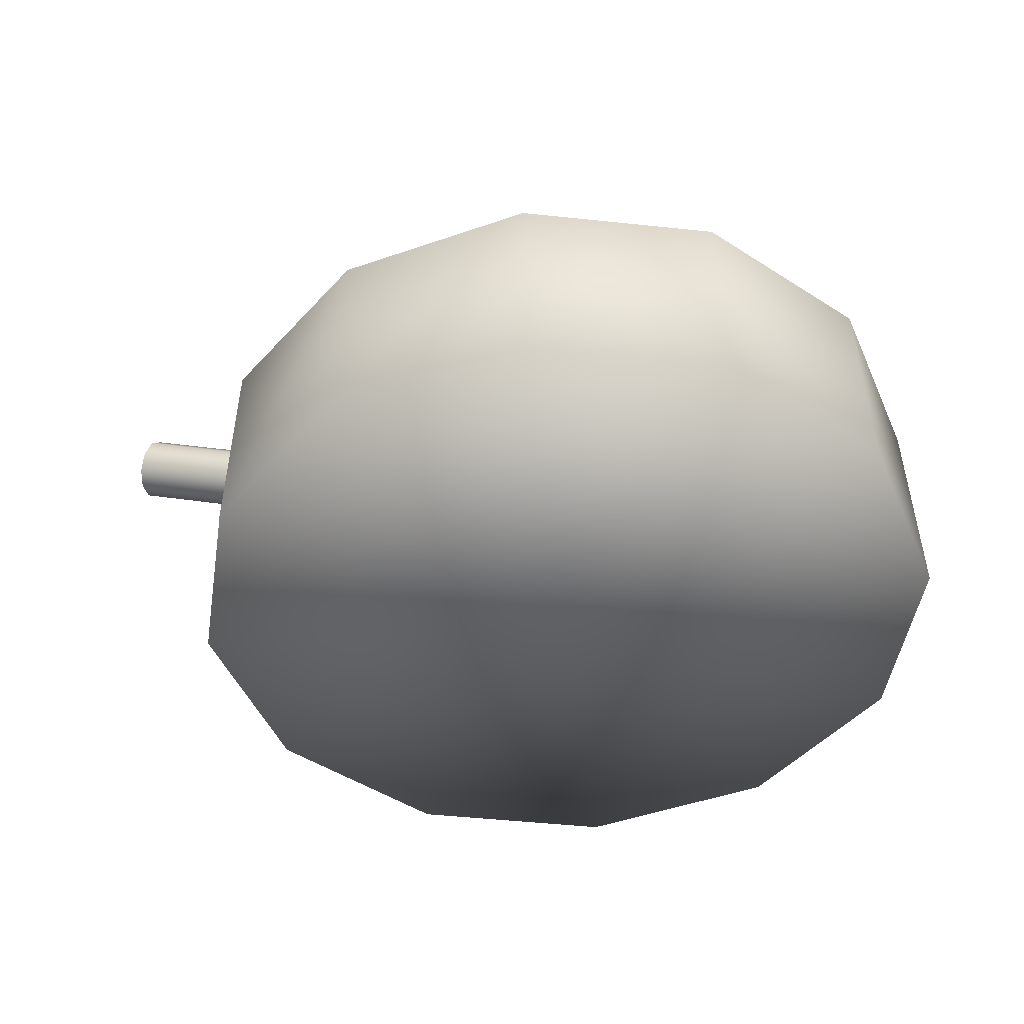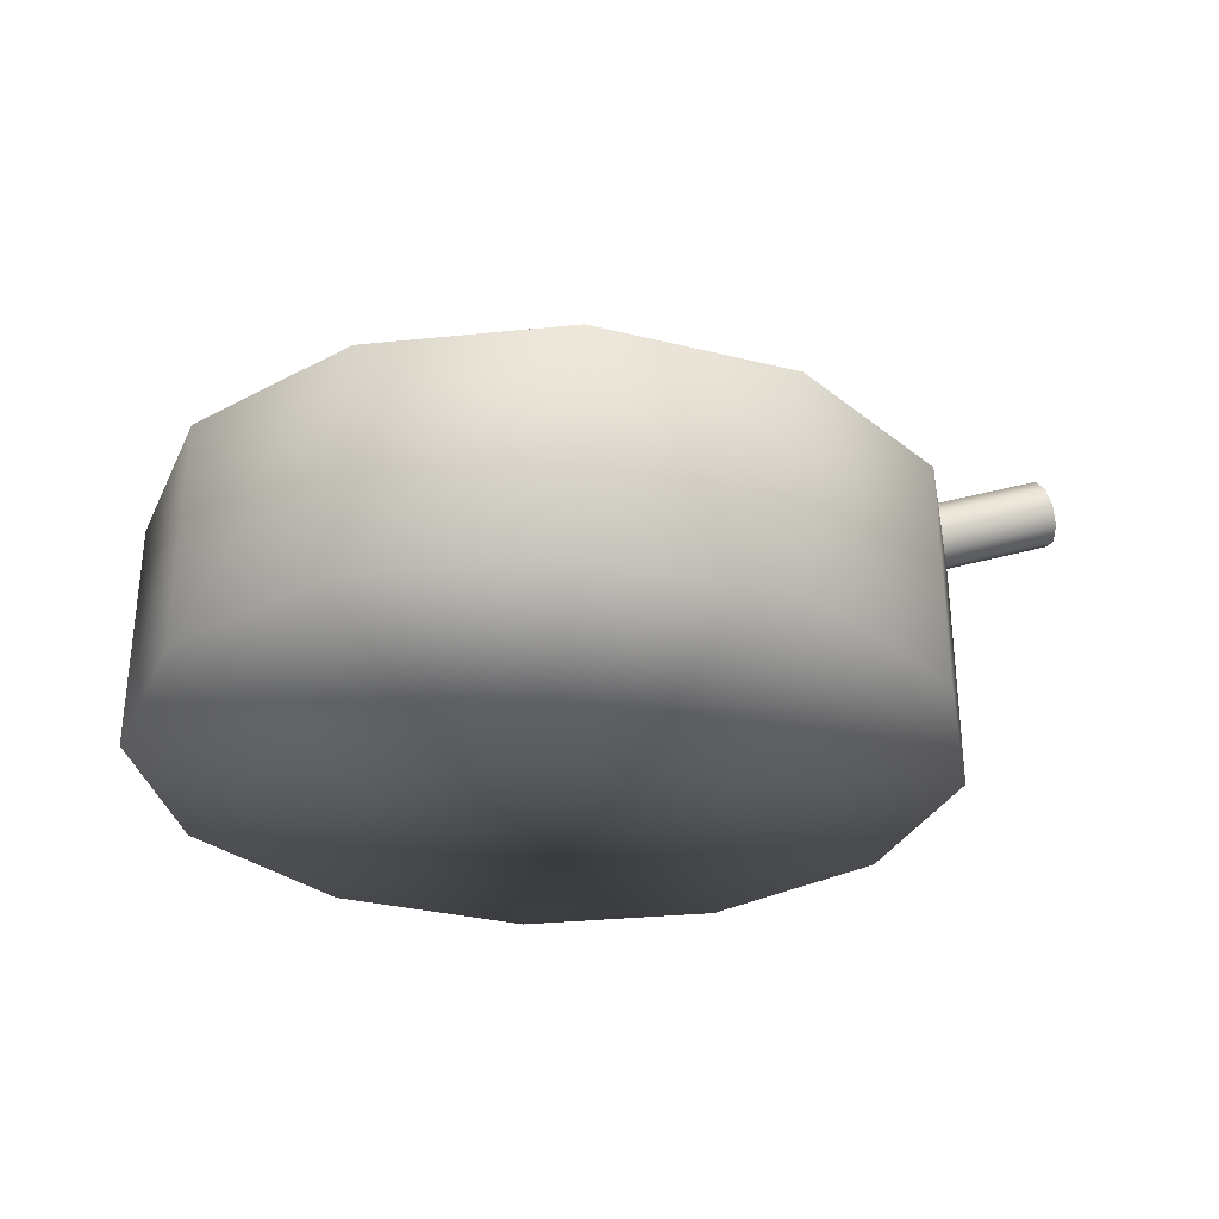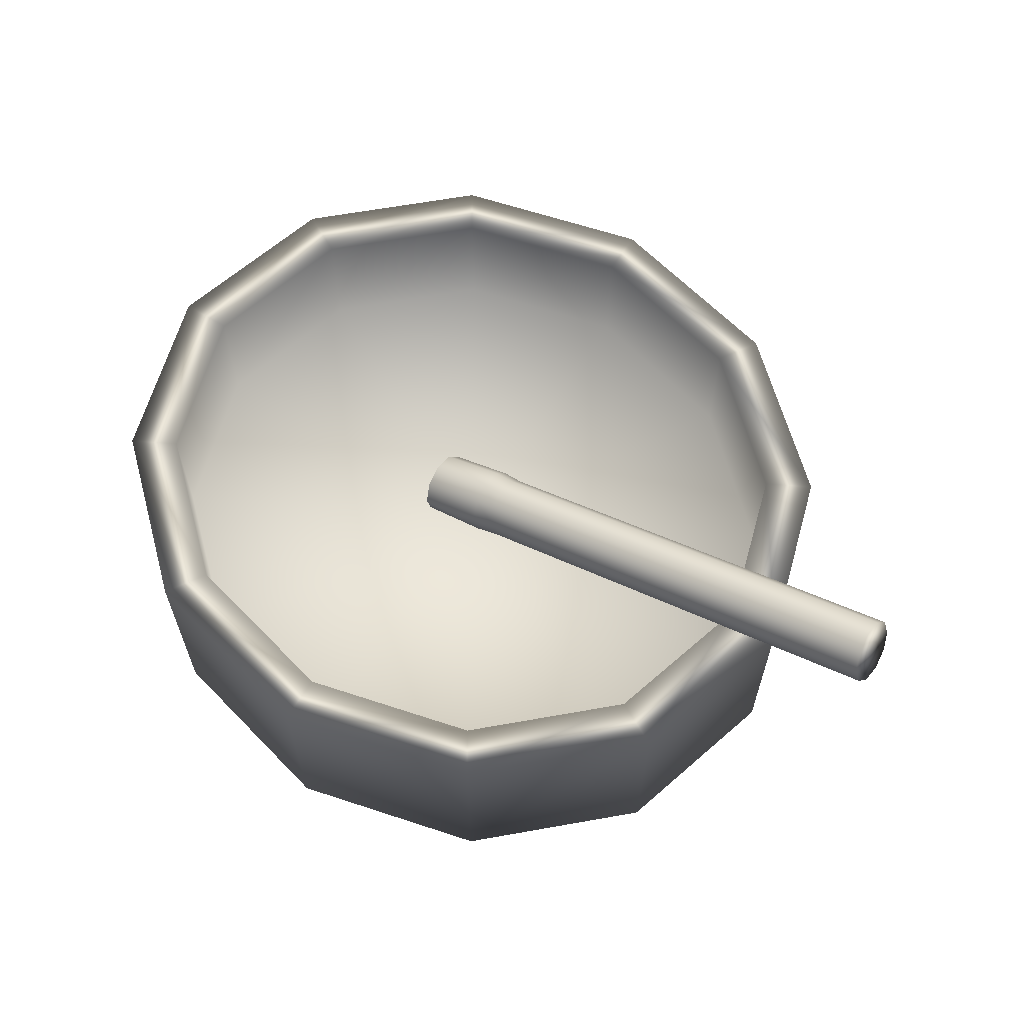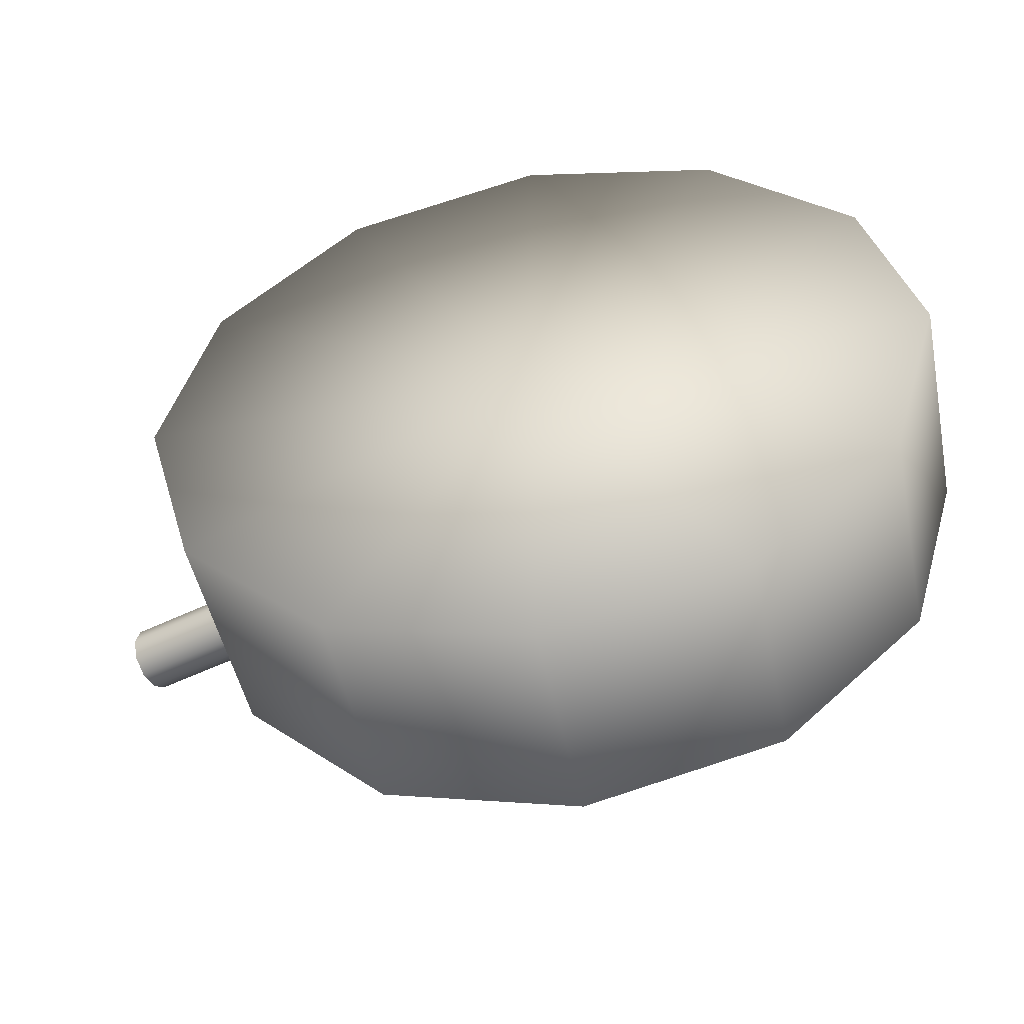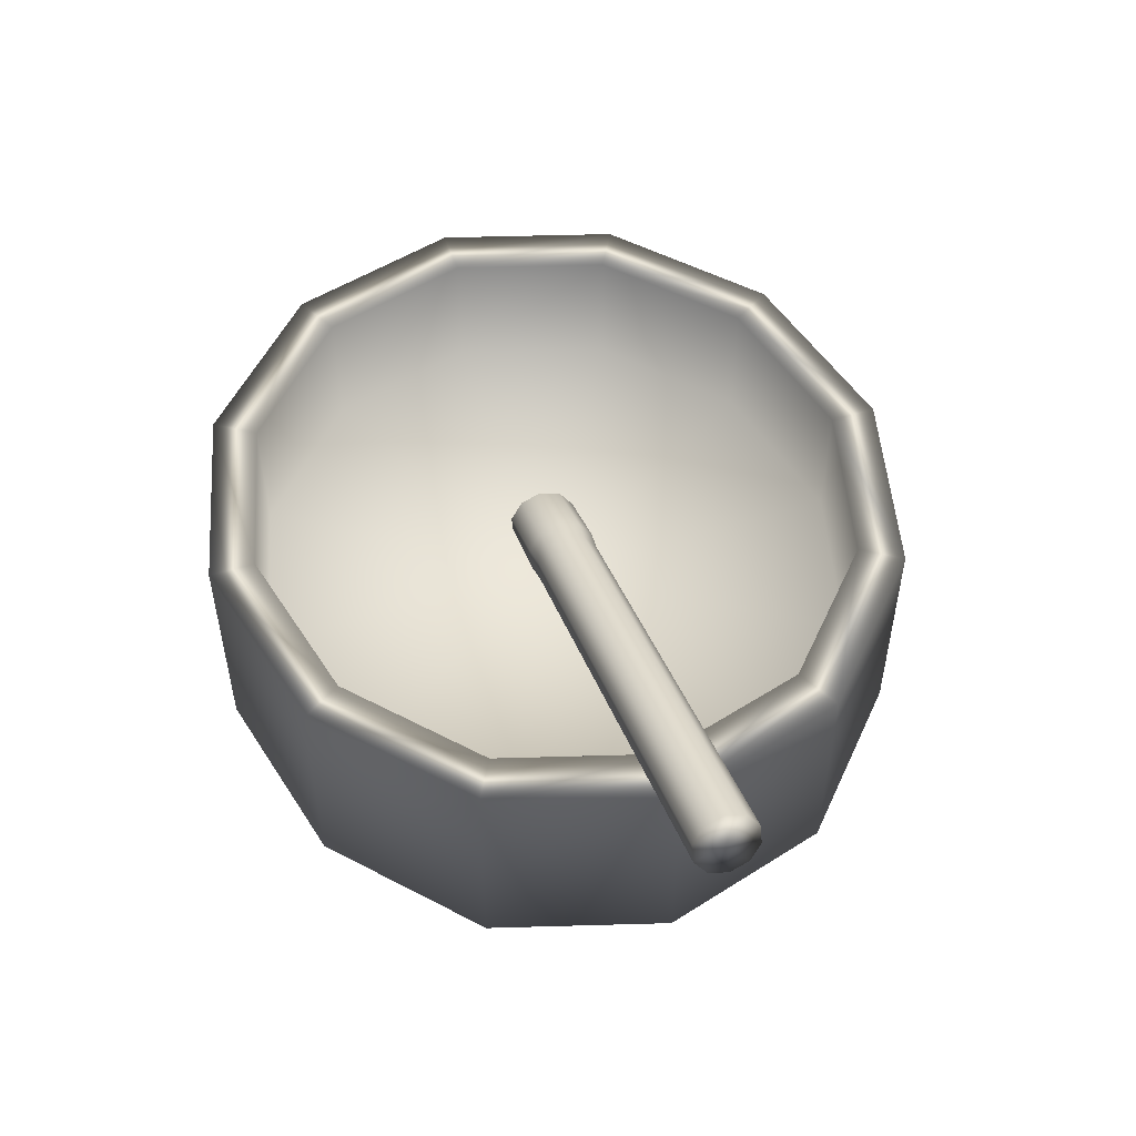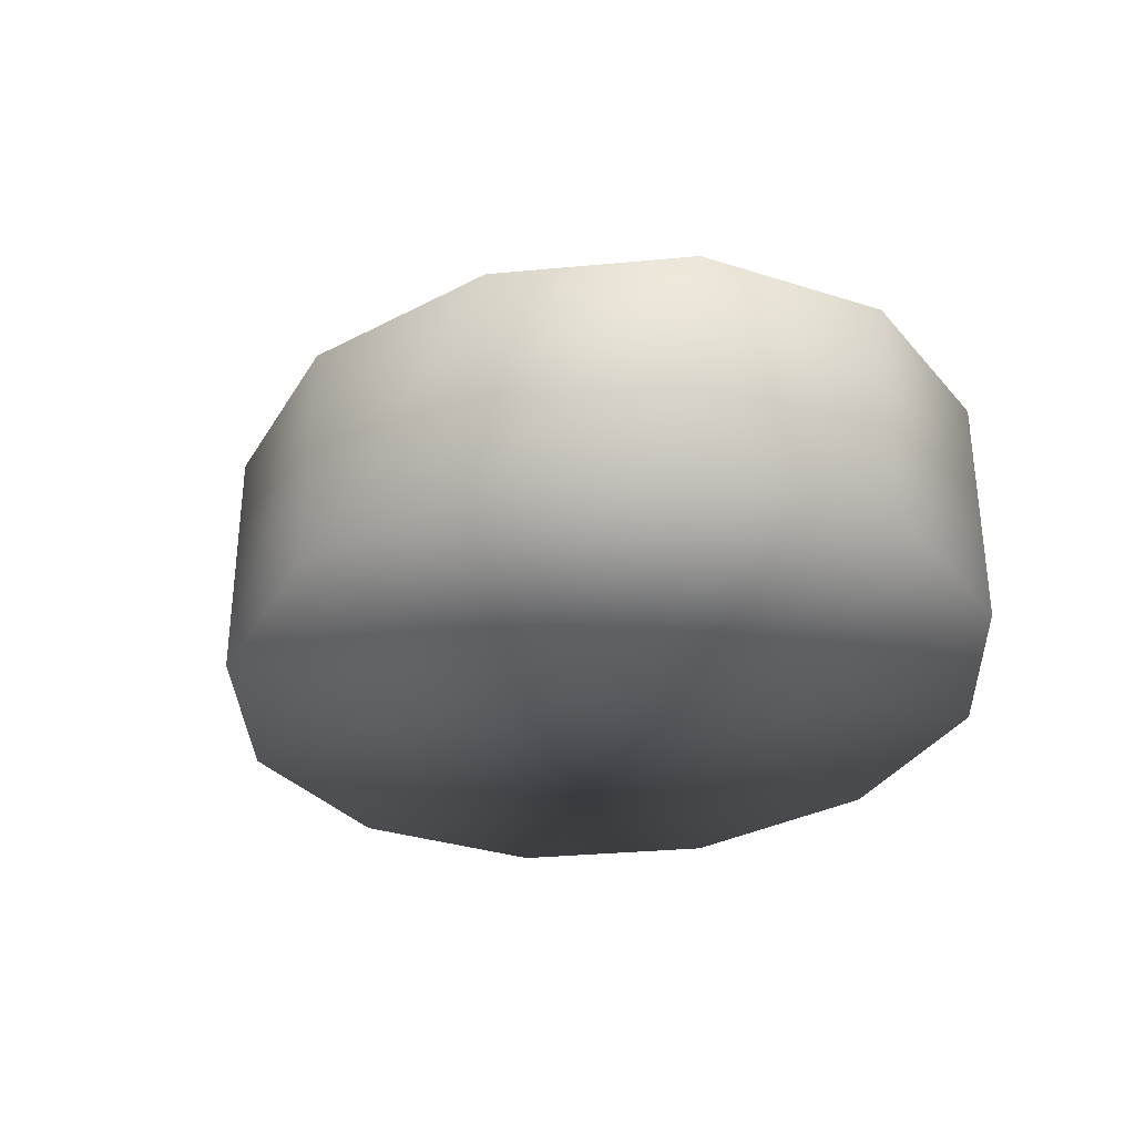
<metadata>
{"format":"obj","ext":"obj","renderer":"f3d","projection":"perspective","resolution":1024,"background":"white","views":[{"elev":-49.3,"azim":7.1,"up":"+Y"},{"elev":-31.6,"azim":174.4,"up":"+Y"},{"elev":63.5,"azim":-147.8,"up":"+Y"},{"elev":-47.7,"azim":11.5,"up":"+Z"},{"elev":51.9,"azim":-108.1,"up":"+Y"},{"elev":-32.8,"azim":49.8,"up":"+Y"}]}
</metadata>
<code>
g default
v 91.67 28.06 -7.025
v 91.22 28.06 -7.429
v 90.62 28.06 -7.577
v 90.01 28.06 -7.429
v 89.57 28.06 -7.025
v 89.41 28.06 -6.473
v 89.57 28.06 -5.921
v 90.01 28.06 -5.516
v 90.62 28.06 -5.368
v 91.22 28.06 -5.516
v 91.67 28.06 -5.921
v 91.83 28.06 -6.473
v 91.67 28.78 -7.025
v 91.22 28.78 -7.429
v 90.62 28.78 -7.577
v 90.01 28.78 -7.429
v 89.57 28.78 -7.025
v 89.41 28.78 -6.473
v 89.57 28.78 -5.921
v 90.01 28.78 -5.516
v 90.62 28.78 -5.368
v 91.22 28.78 -5.516
v 91.67 28.78 -5.921
v 91.83 28.78 -6.473
v 90.62 28.06 -6.473
v 91.53 28.78 -6.953
v 91.14 28.78 -7.304
v 90.62 28.78 -7.432
v 90.09 28.78 -7.304
v 89.71 28.78 -6.953
v 89.57 28.78 -6.473
v 89.71 28.78 -5.993
v 90.09 28.78 -5.642
v 90.62 28.78 -5.513
v 91.14 28.78 -5.642
v 91.53 28.78 -5.993
v 91.67 28.78 -6.473
v 91.53 28.37 -6.953
v 91.14 28.37 -7.304
v 90.62 28.37 -6.473
v 90.62 28.37 -7.432
v 90.09 28.37 -7.304
v 89.71 28.37 -6.953
v 89.57 28.37 -6.473
v 89.71 28.37 -5.993
v 90.09 28.37 -5.642
v 90.62 28.37 -5.513
v 91.14 28.37 -5.642
v 91.53 28.37 -5.993
v 91.67 28.37 -6.473
v 90.76 28.58 -6.53
v 90.74 28.53 -6.57
v 90.73 28.49 -6.57
v 90.72 28.44 -6.53
v 90.71 28.42 -6.465
v 90.72 28.44 -6.4
v 90.73 28.49 -6.36
v 90.74 28.53 -6.36
v 90.76 28.58 -6.4
v 90.76 28.6 -6.465
v 89.12 29.11 -6.526
v 89.1 29.06 -6.563
v 89.08 29 -6.563
v 89.07 28.95 -6.526
v 89.06 28.93 -6.465
v 89.07 28.95 -6.404
v 89.08 29 -6.367
v 89.1 29.06 -6.367
v 89.12 29.11 -6.404
v 89.13 29.13 -6.465
v 90.74 28.53 -6.465
v 89.09 29.03 -6.465
v 90.54 28.61 -6.57
v 90.55 28.66 -6.53
v 90.56 28.68 -6.465
v 90.55 28.66 -6.4
v 90.54 28.61 -6.36
v 90.53 28.54 -6.36
v 90.51 28.49 -6.4
v 90.51 28.47 -6.465
v 90.51 28.49 -6.53
v 90.53 28.54 -6.57
v 90.49 28.67 -6.526
v 90.5 28.69 -6.465
v 90.49 28.67 -6.404
v 90.47 28.62 -6.367
v 90.46 28.56 -6.367
v 90.44 28.51 -6.404
v 90.43 28.49 -6.465
v 90.44 28.51 -6.526
v 90.46 28.56 -6.563
v 90.47 28.62 -6.563
g pCylinder30
f 1 2 14 13
f 2 3 15 14
f 3 4 16 15
f 4 5 17 16
f 5 6 18 17
f 6 7 19 18
f 7 8 20 19
f 8 9 21 20
f 9 10 22 21
f 10 11 23 22
f 11 12 24 23
f 12 1 13 24
f 2 1 25
f 3 2 25
f 4 3 25
f 5 4 25
f 6 5 25
f 7 6 25
f 8 7 25
f 9 8 25
f 10 9 25
f 11 10 25
f 12 11 25
f 1 12 25
f 38 39 40
f 39 41 40
f 41 42 40
f 42 43 40
f 43 44 40
f 44 45 40
f 45 46 40
f 46 47 40
f 47 48 40
f 48 49 40
f 49 50 40
f 50 38 40
f 13 14 27 26
f 14 15 28 27
f 15 16 29 28
f 16 17 30 29
f 17 18 31 30
f 18 19 32 31
f 19 20 33 32
f 20 21 34 33
f 21 22 35 34
f 22 23 36 35
f 23 24 37 36
f 24 13 26 37
f 26 27 39 38
f 27 28 41 39
f 28 29 42 41
f 29 30 43 42
f 30 31 44 43
f 31 32 45 44
f 32 33 46 45
f 33 34 47 46
f 34 35 48 47
f 35 36 49 48
f 36 37 50 49
f 37 26 38 50
f 51 52 73 74
f 52 53 82 73
f 53 54 81 82
f 54 55 80 81
f 55 56 79 80
f 56 57 78 79
f 57 58 77 78
f 58 59 76 77
f 59 60 75 76
f 60 51 74 75
f 52 51 71
f 53 52 71
f 54 53 71
f 55 54 71
f 56 55 71
f 57 56 71
f 58 57 71
f 59 58 71
f 60 59 71
f 51 60 71
f 61 62 72
f 62 63 72
f 63 64 72
f 64 65 72
f 65 66 72
f 66 67 72
f 67 68 72
f 68 69 72
f 69 70 72
f 70 61 72
f 74 73 92 83
f 75 74 83 84
f 76 75 84 85
f 77 76 85 86
f 78 77 86 87
f 79 78 87 88
f 80 79 88 89
f 81 80 89 90
f 82 81 90 91
f 73 82 91 92
f 84 83 61 70
f 85 84 70 69
f 86 85 69 68
f 87 86 68 67
f 88 87 67 66
f 89 88 66 65
f 90 89 65 64
f 91 90 64 63
f 92 91 63 62
f 83 92 62 61

</code>
